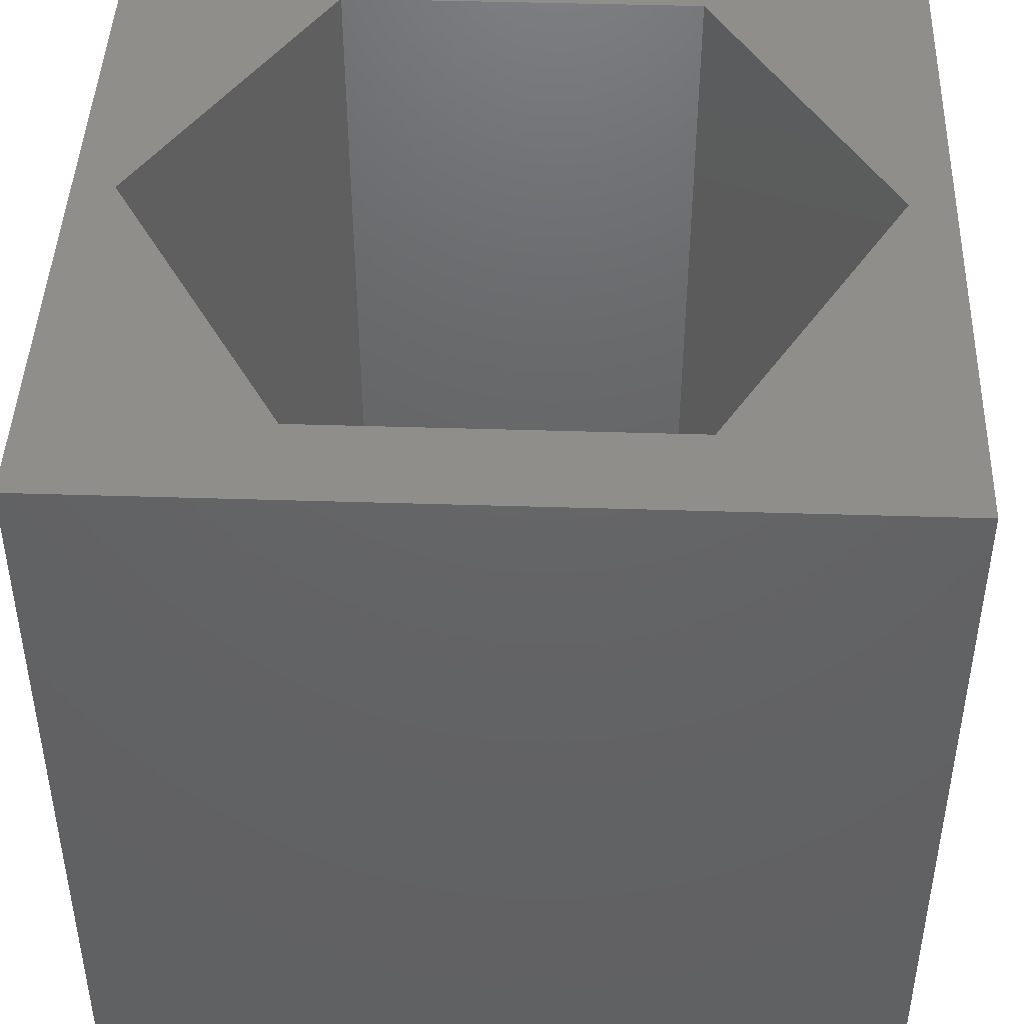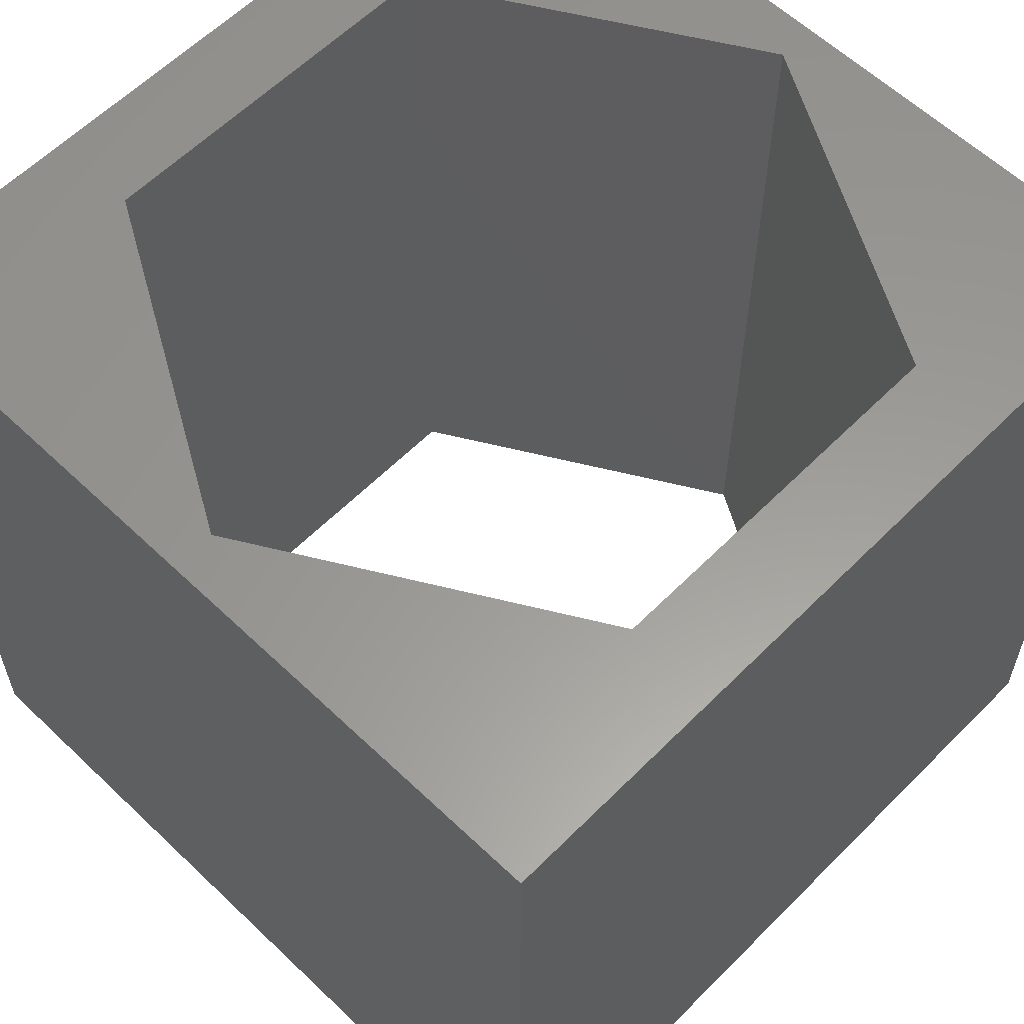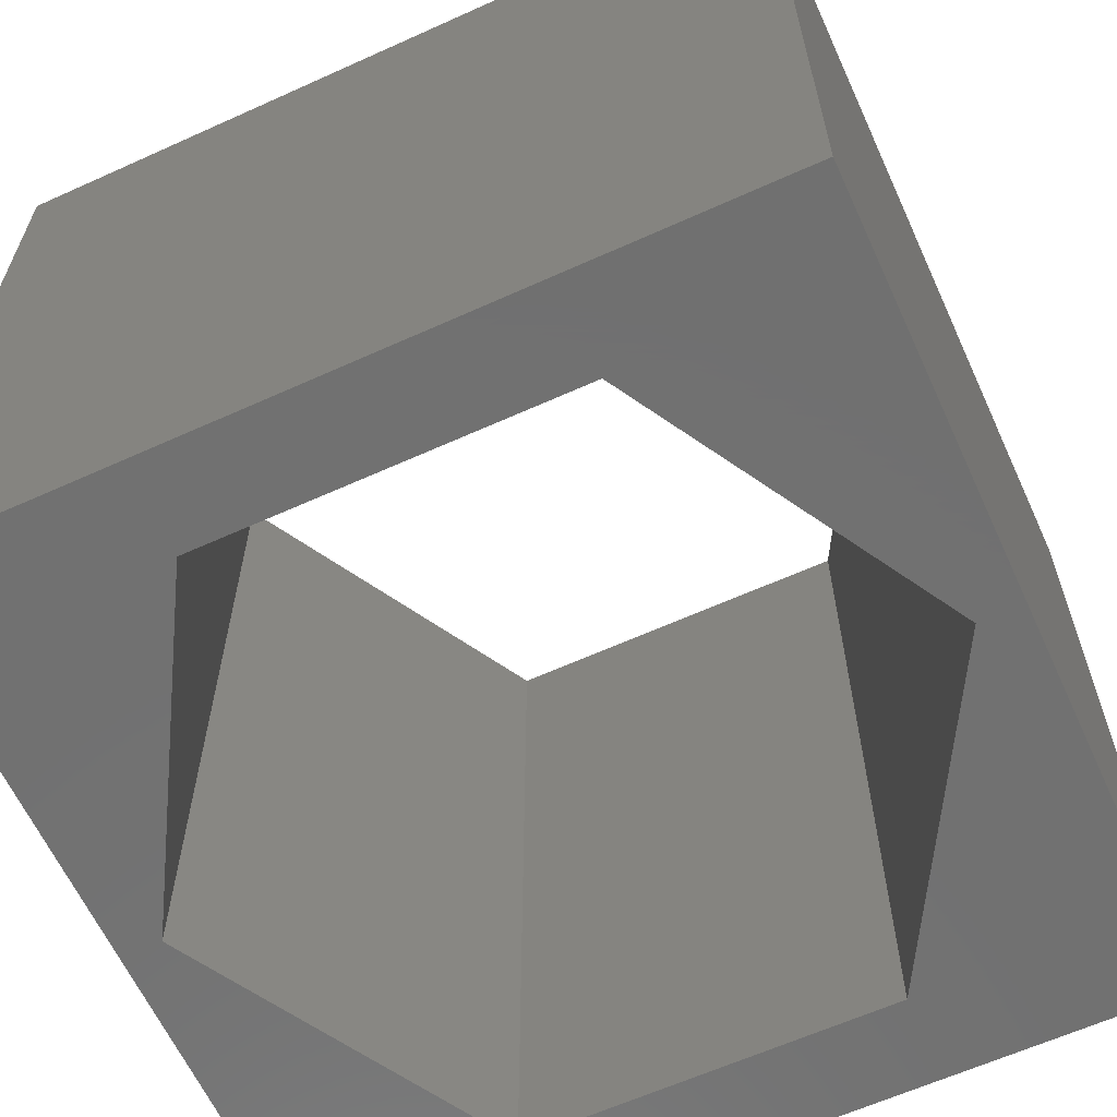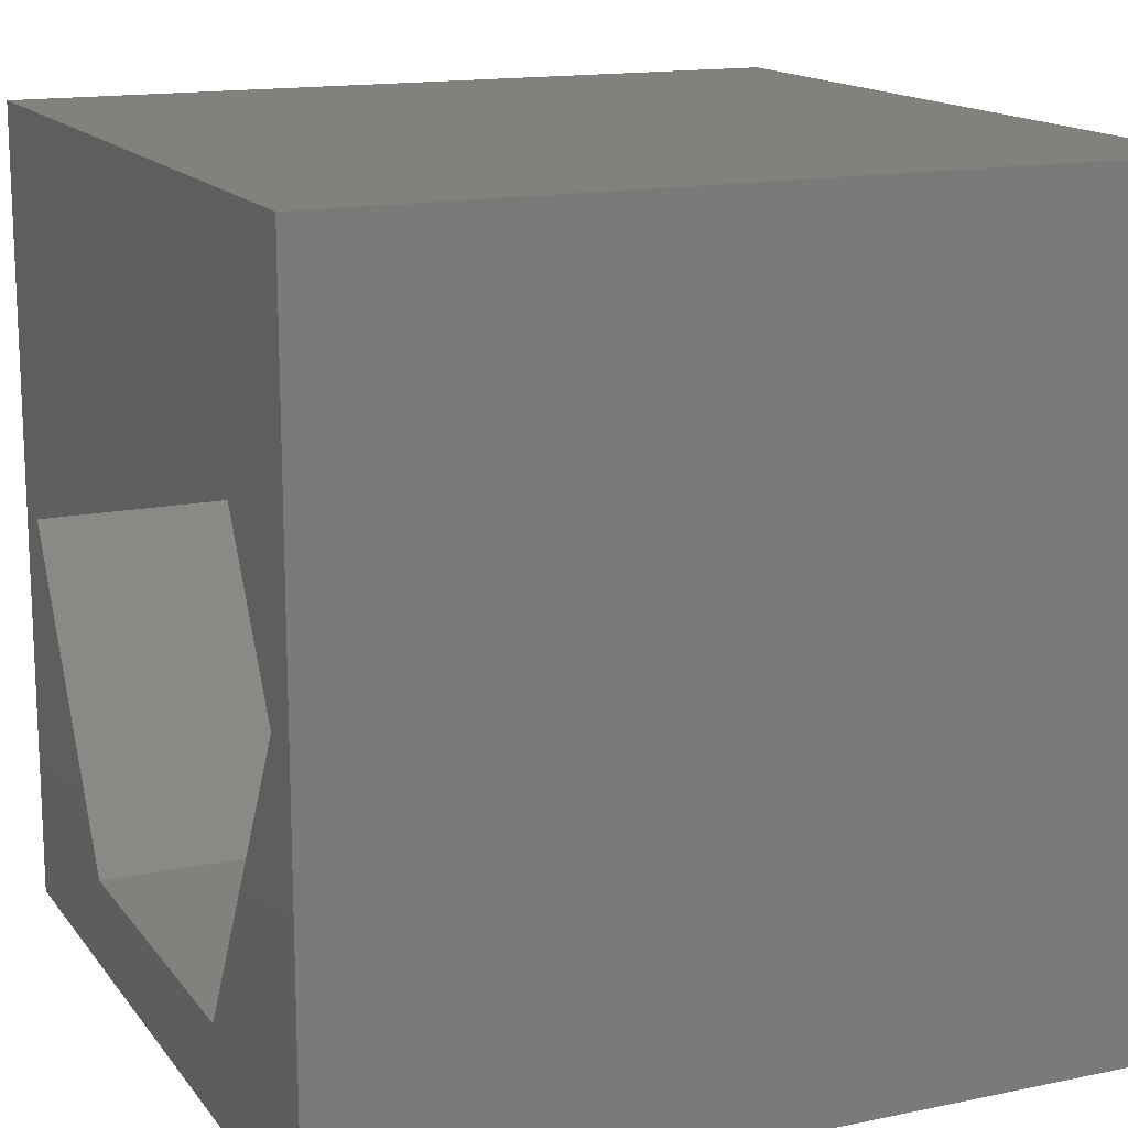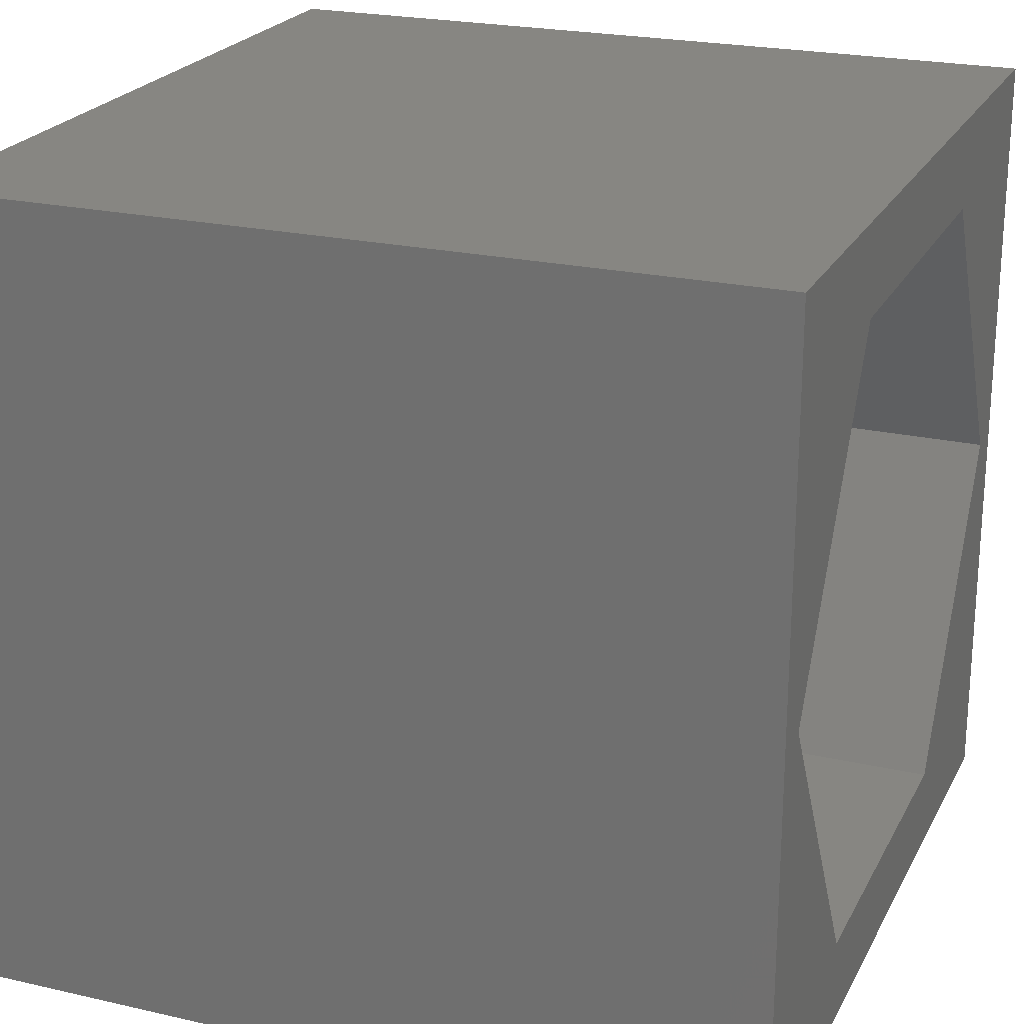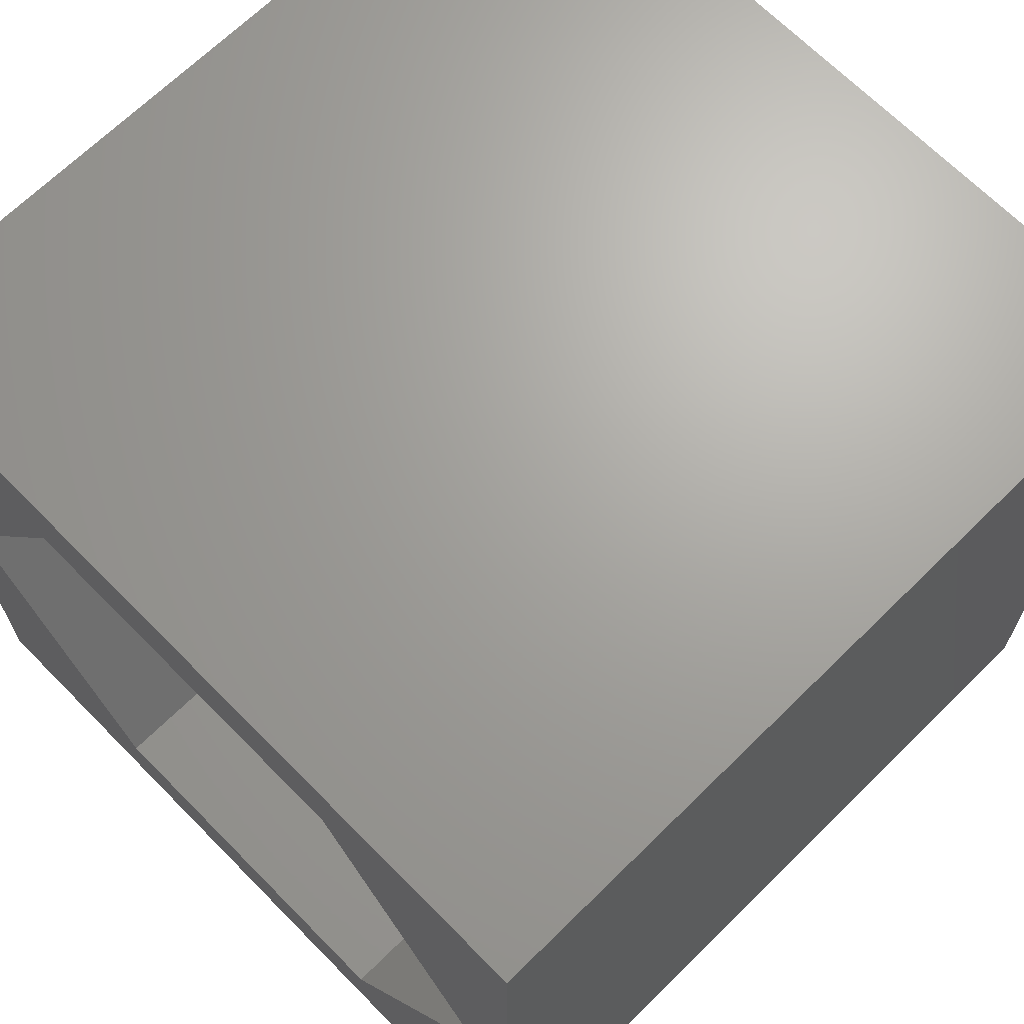
<metadata>
{"format":"stl","ext":"stl","renderer":"f3d","projection":"perspective","resolution":1024,"background":"white","views":[{"elev":44.5,"azim":2.1,"up":"+Z"},{"elev":59.7,"azim":134.3,"up":"+Z"},{"elev":-62.8,"azim":24.6,"up":"+Z"},{"elev":15.1,"azim":66.1,"up":"+Y"},{"elev":22.7,"azim":-68.6,"up":"+Y"},{"elev":67.7,"azim":45.4,"up":"+Y"}]}
</metadata>
<code>
# stl→obj: 20 verts, 40 faces
v 0 10 10
v 0 10 0
v 0 0 10
v 0 0 0
v 10 10 10
v 9.466 4.999 10
v 10 0 10
v 7.225 1.118 10
v 2.744 1.118 10
v 0.5027 4.999 10
v 2.744 8.881 10
v 7.225 8.881 10
v 10 10 0
v 10 0 0
v 9.466 4.999 0
v 7.225 8.881 0
v 2.744 8.881 0
v 0.5027 4.999 0
v 2.744 1.118 0
v 7.225 1.118 0
f 1 2 3
f 3 2 4
f 5 6 7
f 7 6 8
f 7 8 3
f 8 9 3
f 3 9 10
f 3 10 1
f 1 10 11
f 1 11 5
f 5 11 12
f 5 12 6
f 13 5 14
f 14 5 7
f 14 15 13
f 13 15 16
f 13 16 2
f 16 17 2
f 2 17 18
f 2 18 4
f 4 18 19
f 4 19 14
f 14 19 20
f 14 20 15
f 5 13 1
f 1 13 2
f 14 7 4
f 4 7 3
f 18 17 10
f 10 17 11
f 17 16 11
f 11 16 12
f 16 15 12
f 12 15 6
f 15 20 6
f 6 20 8
f 20 19 8
f 8 19 9
f 19 18 9
f 9 18 10

</code>
